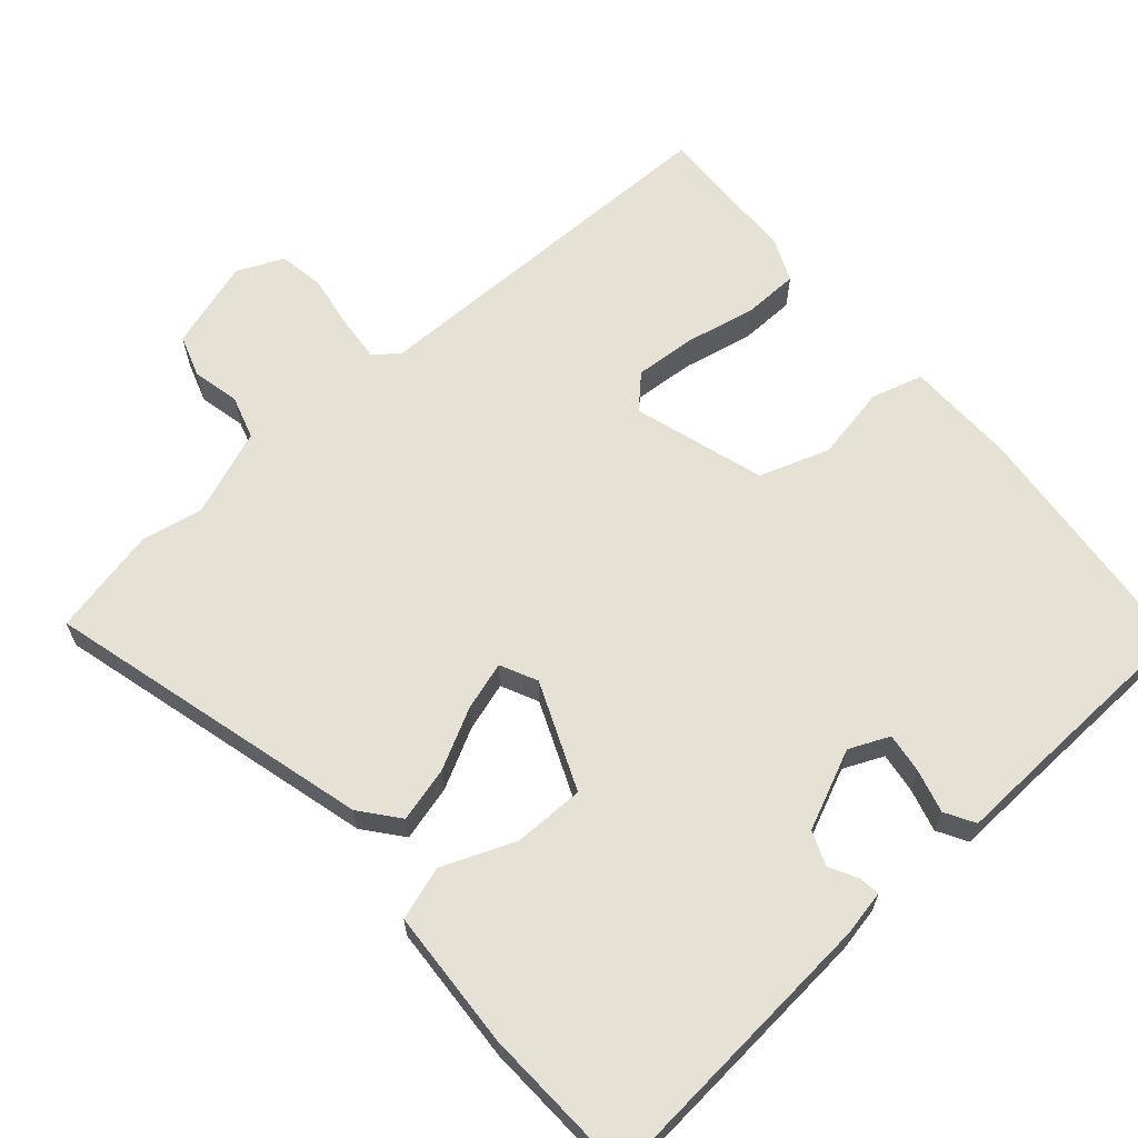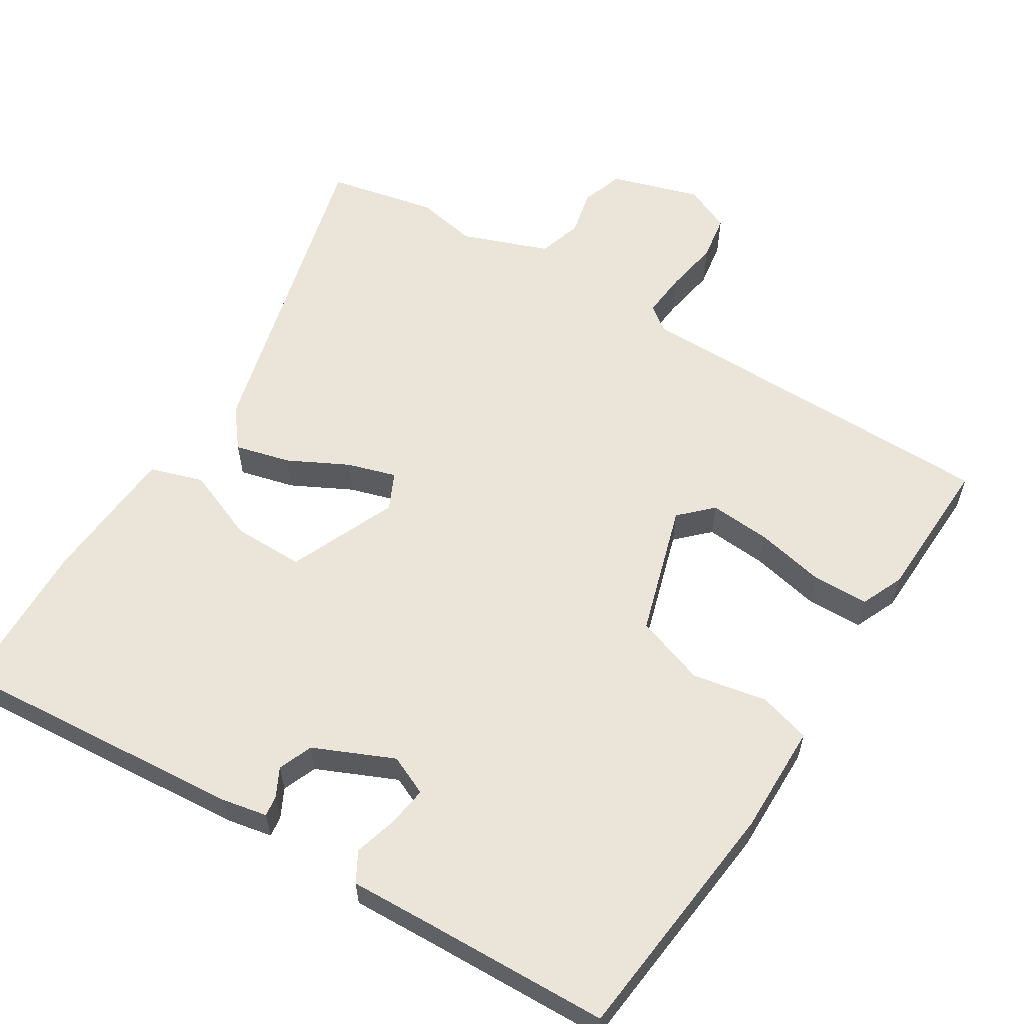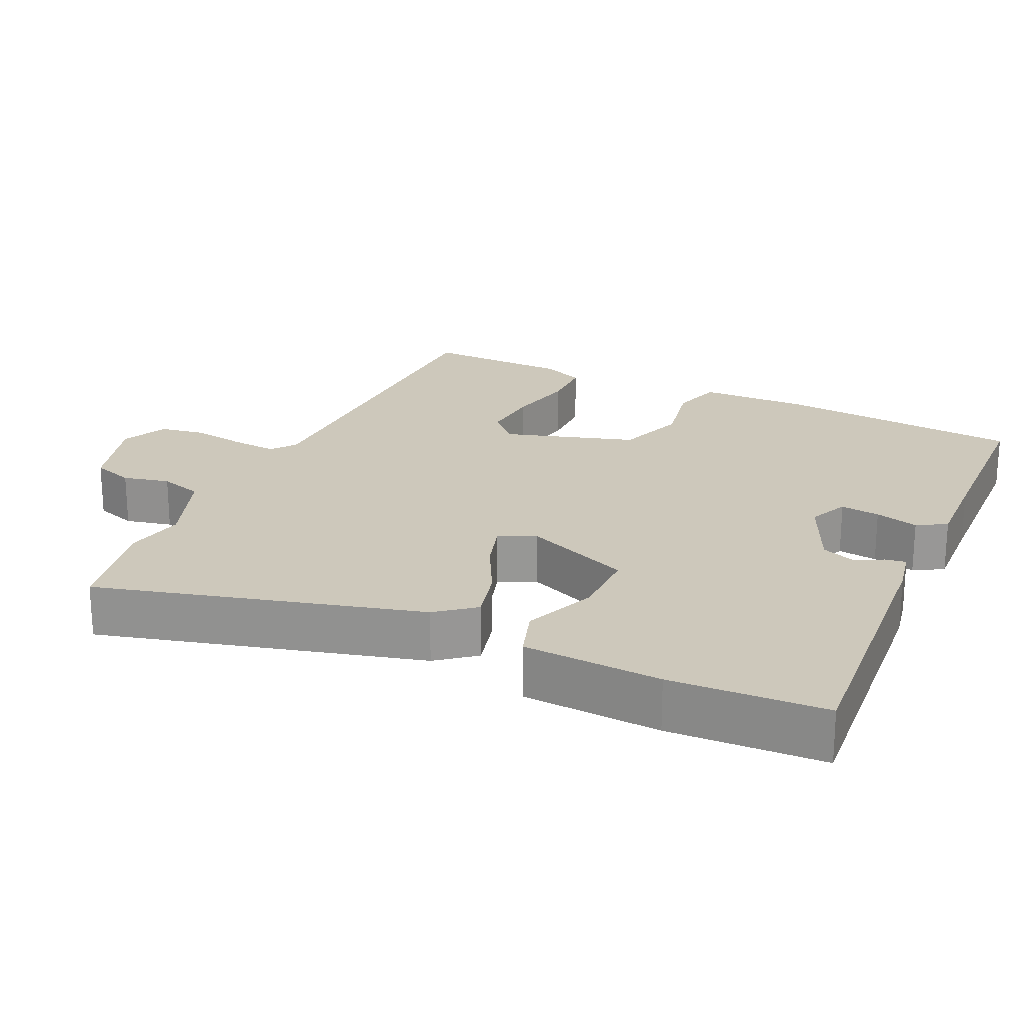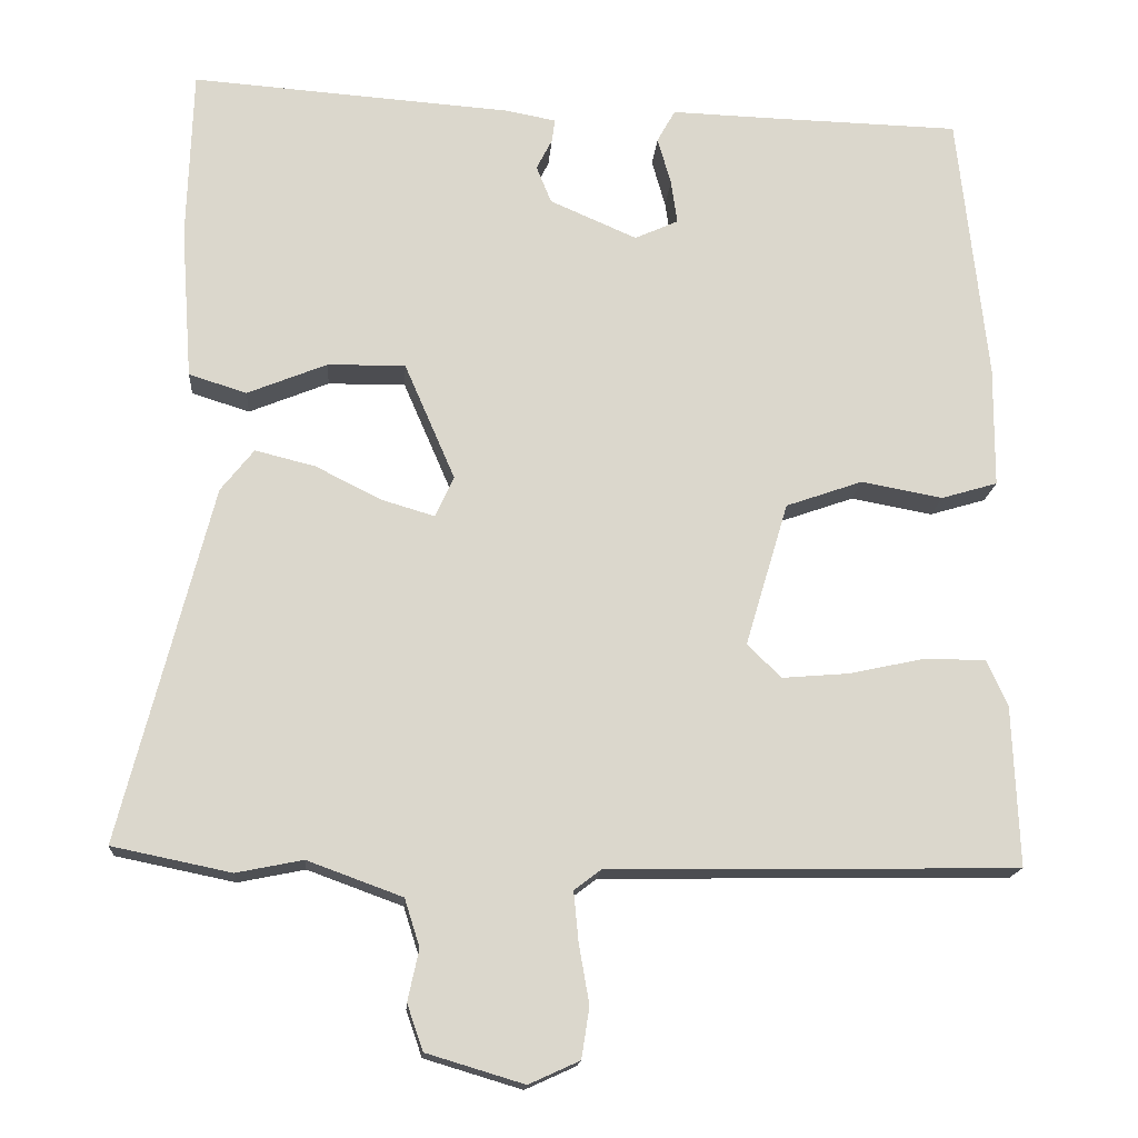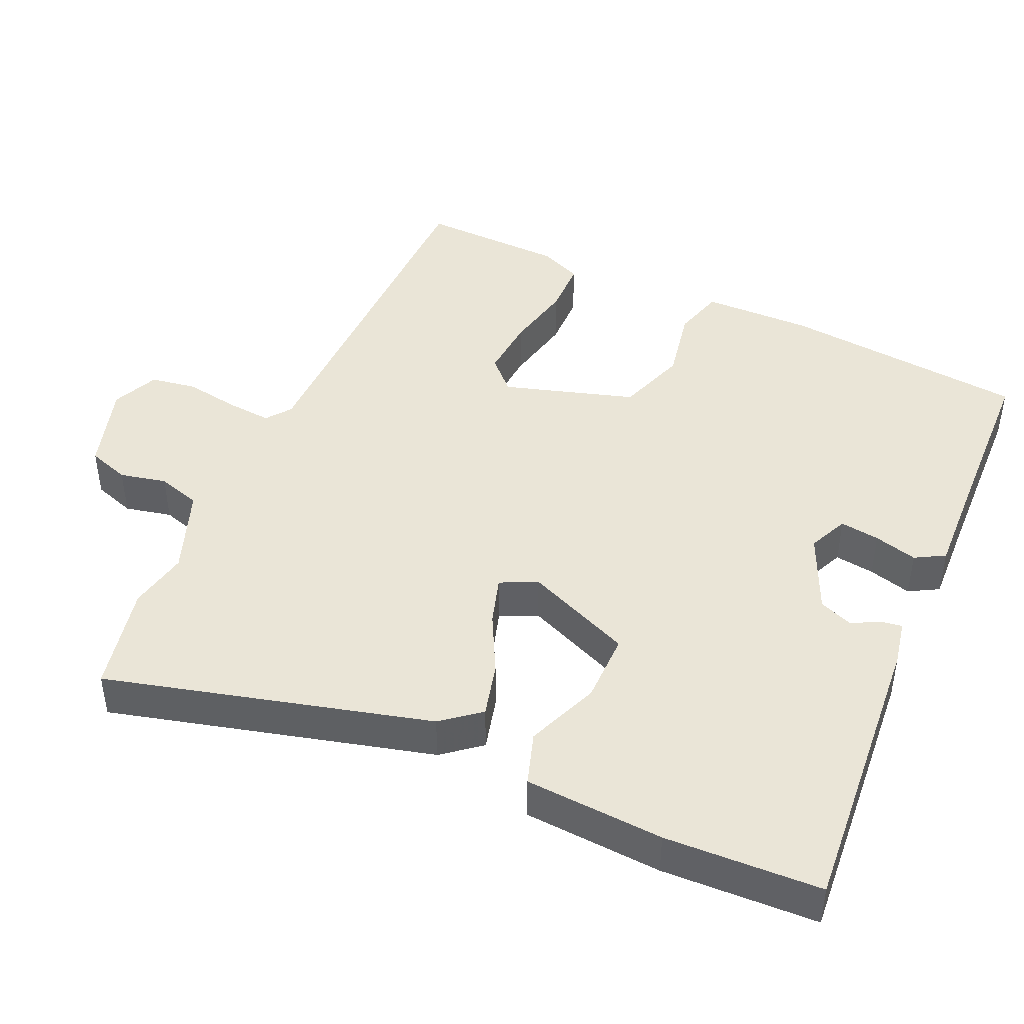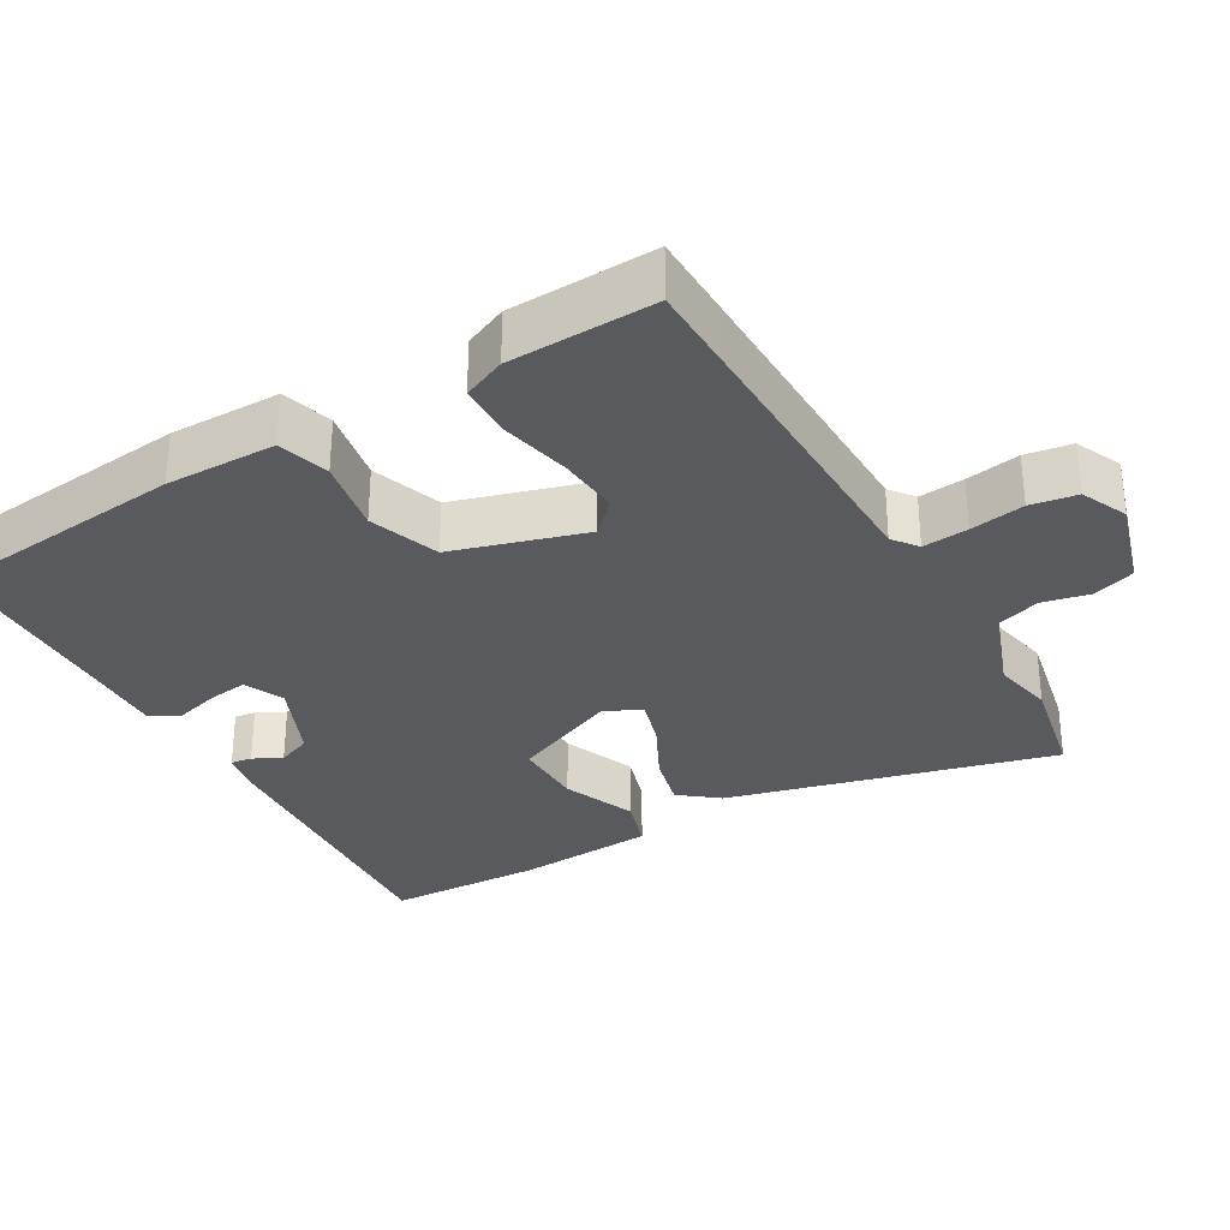
<metadata>
{"format":"obj","ext":"obj","renderer":"f3d","projection":"perspective","resolution":1024,"background":"white","views":[{"elev":64.4,"azim":-41.7,"up":"+Y"},{"elev":58.7,"azim":31.6,"up":"+Y"},{"elev":22.0,"azim":-65.5,"up":"+Y"},{"elev":-16.2,"azim":-4.2,"up":"+Z"},{"elev":44.4,"azim":-66.2,"up":"+Y"},{"elev":-31.5,"azim":120.0,"up":"+Y"}]}
</metadata>
<code>
v -0.416 0.07 -0.517
v -0.566 0.07 -0.486
v -0.451 0.07 -0.037
v -0.409 0.07 0.016
v -0.333 0.07 -0.003
v -0.25 0.07 -0.045
v -0.183 0.07 -0.065
v -0.159 0.07 -0.014
v -0.223 0.07 0.134
v -0.321 0.07 0.133
v -0.422 0.07 0.092
v -0.495 0.07 0.115
v -0.509 0.07 0.308
v -0.502 0.07 0.524
v -0.096 0.07 0.494
v -0.033 0.07 0.482
v -0.037 0.07 0.453
v -0.057 0.07 0.414
v -0.038 0.07 0.367
v 0.072 0.07 0.319
v 0.127 0.07 0.344
v 0.119 0.07 0.399
v 0.102 0.07 0.459
v 0.125 0.07 0.5
v 0.243 0.07 0.496
v 0.496 0.07 0.489
v 0.533 0.07 0.148
v 0.532 0.07 -0.005
v 0.461 0.07 -0.026
v 0.358 0.07 -0.007
v 0.261 0.07 -0.041
v 0.207 0.07 -0.223
v 0.25 0.07 -0.265
v 0.335 0.07 -0.258
v 0.431 0.07 -0.237
v 0.508 0.07 -0.238
v 0.534 0.07 -0.297
v 0.542 0.07 -0.499
v 0.429 0.07 -0.501
v 0.025 0.07 -0.507
v -0.009 0.07 -0.533
v -0.003 0.07 -0.596
v 0.01 0.07 -0.671
v 0 0.07 -0.735
v -0.064 0.07 -0.764
v -0.187 0.07 -0.727
v -0.207 0.07 -0.669
v -0.193 0.07 -0.604
v -0.212 0.07 -0.544
v -0.332 0.07 -0.5
v -0.416 0 -0.517
v -0.566 0 -0.486
v -0.451 0 -0.037
v -0.409 0 0.016
v -0.333 0 -0.003
v -0.25 0 -0.045
v -0.183 0 -0.065
v -0.159 0 -0.014
v -0.223 0 0.134
v -0.321 0 0.133
v -0.422 0 0.092
v -0.495 0 0.115
v -0.509 0 0.308
v -0.502 0 0.524
v -0.096 0 0.494
v -0.033 0 0.482
v -0.037 0 0.453
v -0.057 0 0.414
v -0.038 0 0.367
v 0.072 0 0.319
v 0.127 0 0.344
v 0.119 0 0.399
v 0.102 0 0.459
v 0.125 0 0.5
v 0.243 0 0.496
v 0.496 0 0.489
v 0.533 0 0.148
v 0.532 0 -0.005
v 0.461 0 -0.026
v 0.358 0 -0.007
v 0.261 0 -0.041
v 0.207 0 -0.223
v 0.25 0 -0.265
v 0.335 0 -0.258
v 0.431 0 -0.237
v 0.508 0 -0.238
v 0.534 0 -0.297
v 0.542 0 -0.499
v 0.429 0 -0.501
v 0.025 0 -0.507
v -0.009 0 -0.533
v -0.003 0 -0.596
v 0.01 0 -0.671
v 0 0 -0.735
v -0.064 0 -0.764
v -0.187 0 -0.727
v -0.207 0 -0.669
v -0.193 0 -0.604
v -0.212 0 -0.544
v -0.332 0 -0.5
f 46 47 48
f 45 46 48
f 44 45 48
f 43 44 48
f 42 43 48
f 41 42 48 49
f 40 41 49 50
f 39 40 50
f 38 39 50
f 37 38 50
f 36 37 50
f 35 36 50
f 34 35 50
f 28 29 30
f 27 28 30
f 26 27 30
f 25 26 30
f 25 30 31
f 24 25 31
f 23 24 31
f 22 23 31
f 21 22 31
f 20 21 31 32
f 16 17 18
f 15 16 18
f 14 15 18
f 13 14 18
f 12 13 18
f 11 12 18
f 10 11 18
f 9 10 18 19
f 19 20 32
f 9 19 32
f 8 9 32
f 4 5 6
f 3 4 6
f 2 3 6
f 1 2 6
f 50 1 6
f 50 6 7
f 33 34 50
f 32 33 50
f 8 32 50
f 7 8 50
f 98 97 96
f 98 96 95
f 98 95 94
f 98 94 93
f 98 93 92
f 99 98 92 91
f 100 99 91 90
f 100 90 89
f 100 89 88
f 100 88 87
f 100 87 86
f 100 86 85
f 100 85 84
f 80 79 78
f 80 78 77
f 80 77 76
f 80 76 75
f 81 80 75
f 81 75 74
f 81 74 73
f 81 73 72
f 81 72 71
f 82 81 71 70
f 68 67 66
f 68 66 65
f 68 65 64
f 68 64 63
f 68 63 62
f 68 62 61
f 68 61 60
f 69 68 60 59
f 82 70 69
f 82 69 59
f 82 59 58
f 56 55 54
f 56 54 53
f 56 53 52
f 56 52 51
f 56 51 100
f 57 56 100
f 100 84 83
f 100 83 82
f 100 82 58
f 100 58 57
f 1 51 52 2
f 2 52 53 3
f 3 53 54 4
f 4 54 55 5
f 5 55 56 6
f 6 56 57 7
f 7 57 58 8
f 8 58 59 9
f 9 59 60 10
f 10 60 61 11
f 11 61 62 12
f 12 62 63 13
f 13 63 64 14
f 14 64 65 15
f 15 65 66 16
f 16 66 67 17
f 17 67 68 18
f 18 68 69 19
f 19 69 70 20
f 20 70 71 21
f 21 71 72 22
f 22 72 73 23
f 23 73 74 24
f 24 74 75 25
f 25 75 76 26
f 26 76 77 27
f 27 77 78 28
f 28 78 79 29
f 29 79 80 30
f 30 80 81 31
f 31 81 82 32
f 32 82 83 33
f 33 83 84 34
f 34 84 85 35
f 35 85 86 36
f 36 86 87 37
f 37 87 88 38
f 38 88 89 39
f 39 89 90 40
f 40 90 91 41
f 41 91 92 42
f 42 92 93 43
f 43 93 94 44
f 44 94 95 45
f 45 95 96 46
f 46 96 97 47
f 47 97 98 48
f 48 98 99 49
f 49 99 100 50
f 50 100 51 1

</code>
